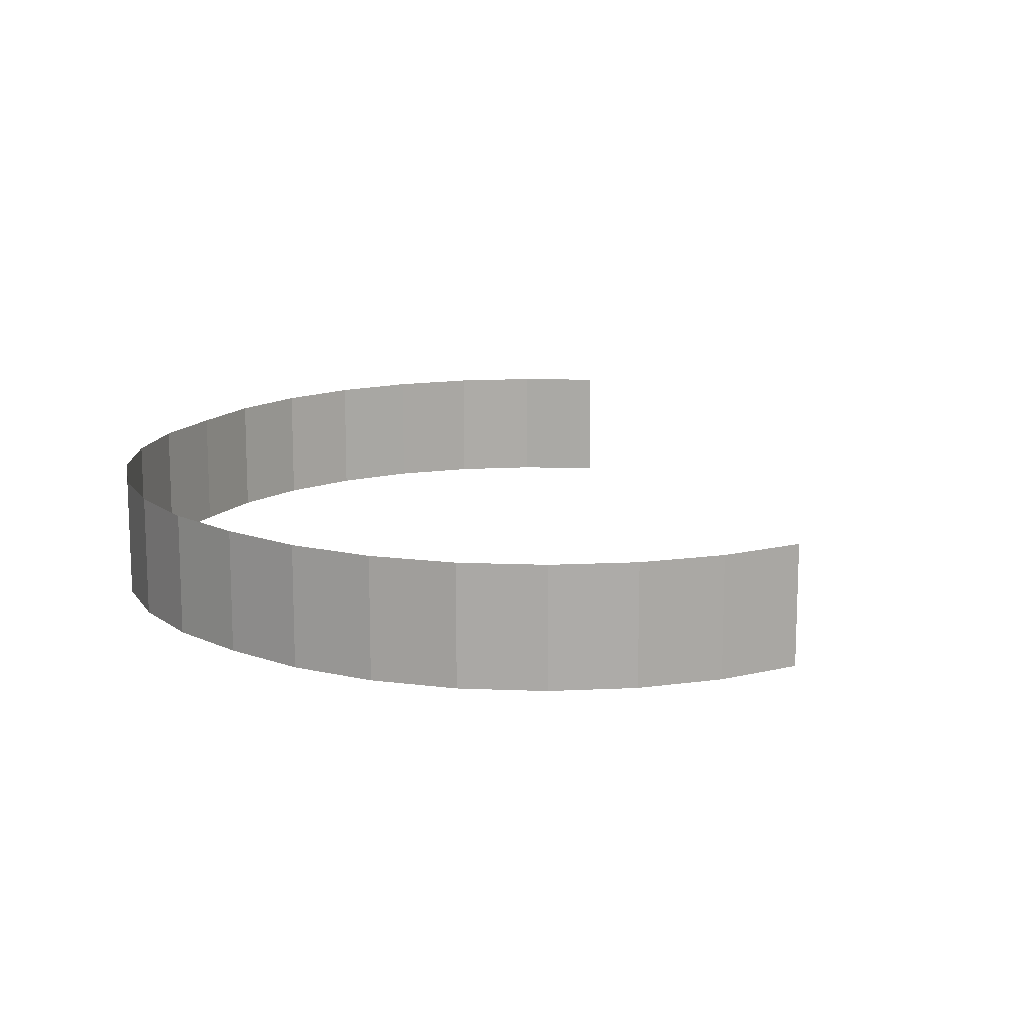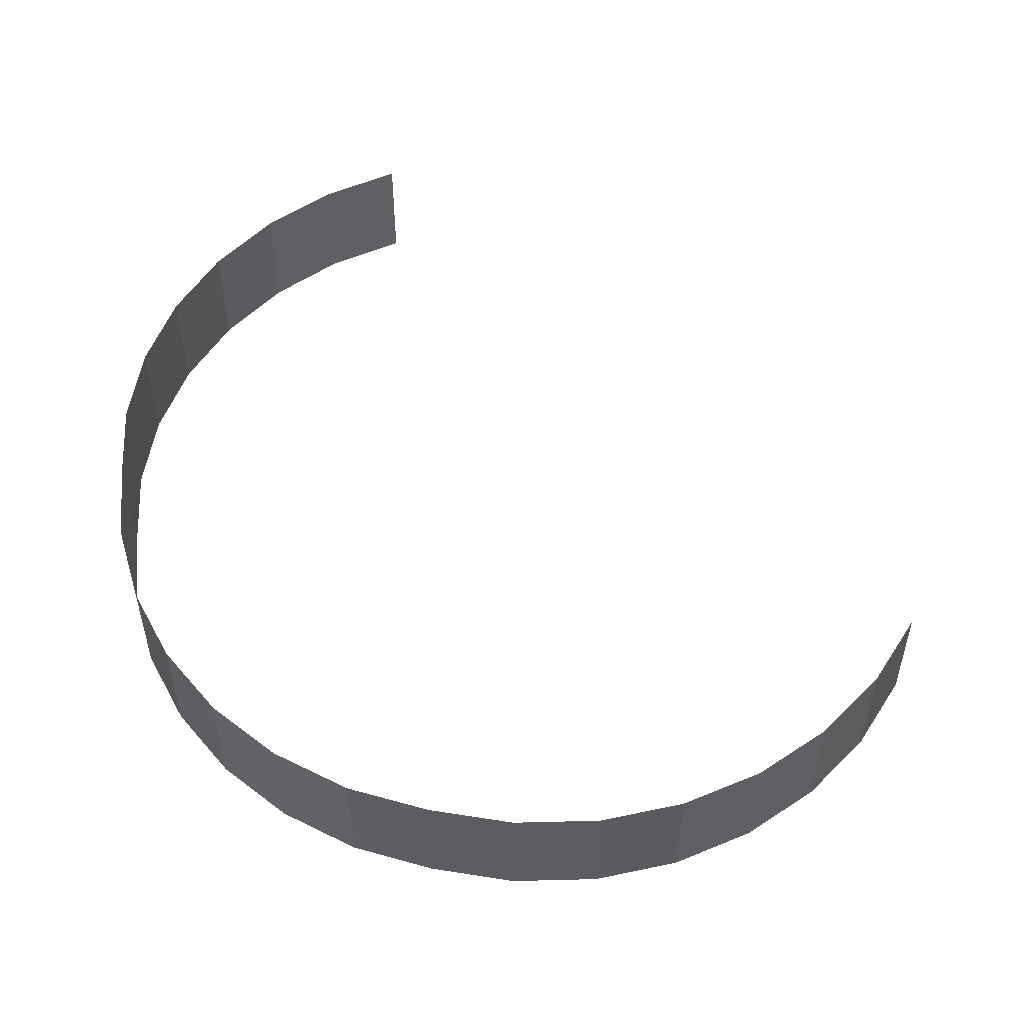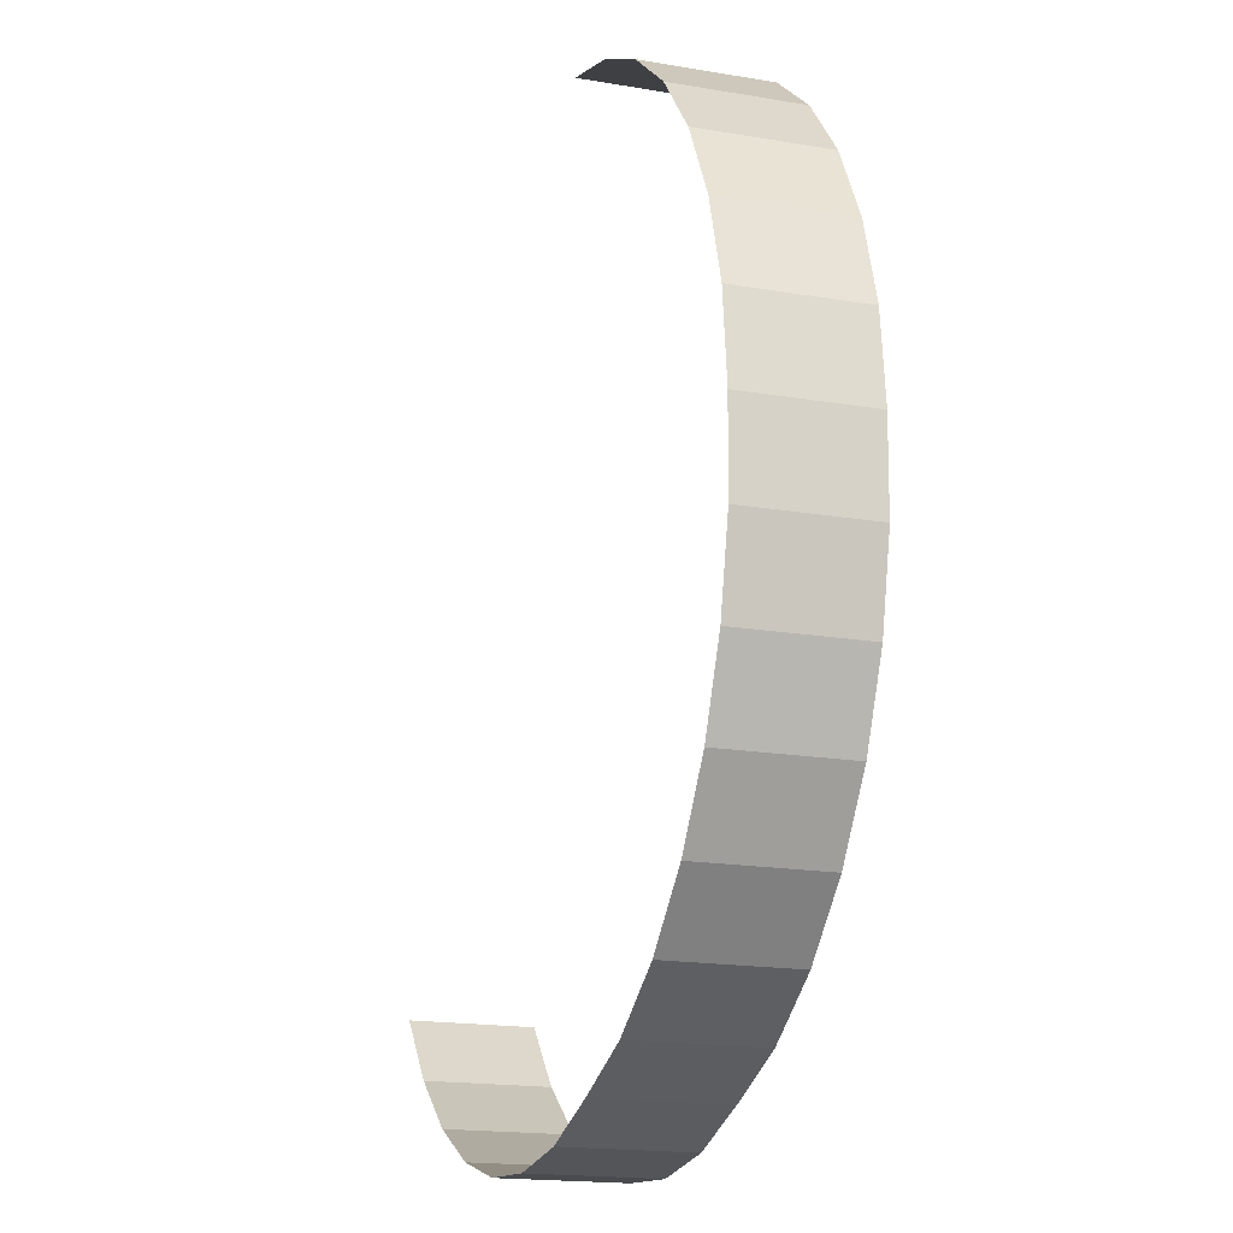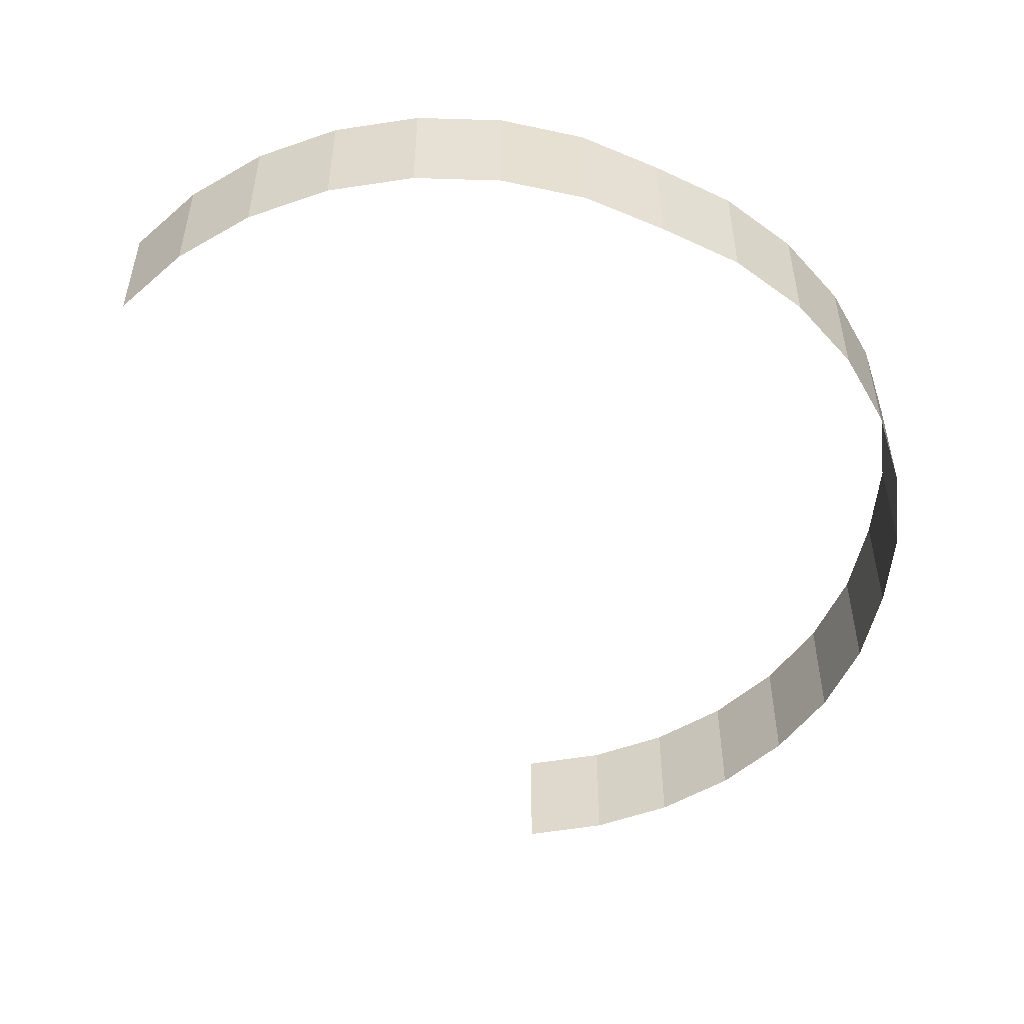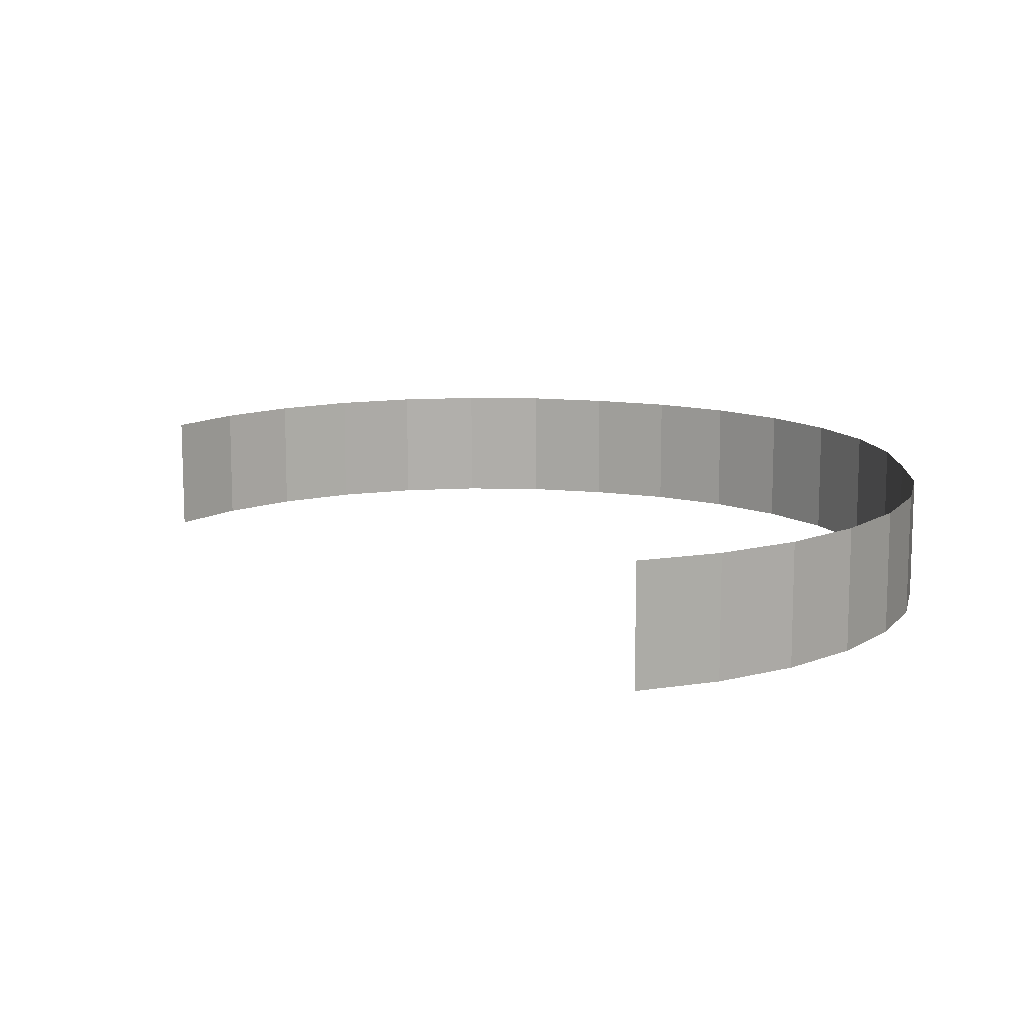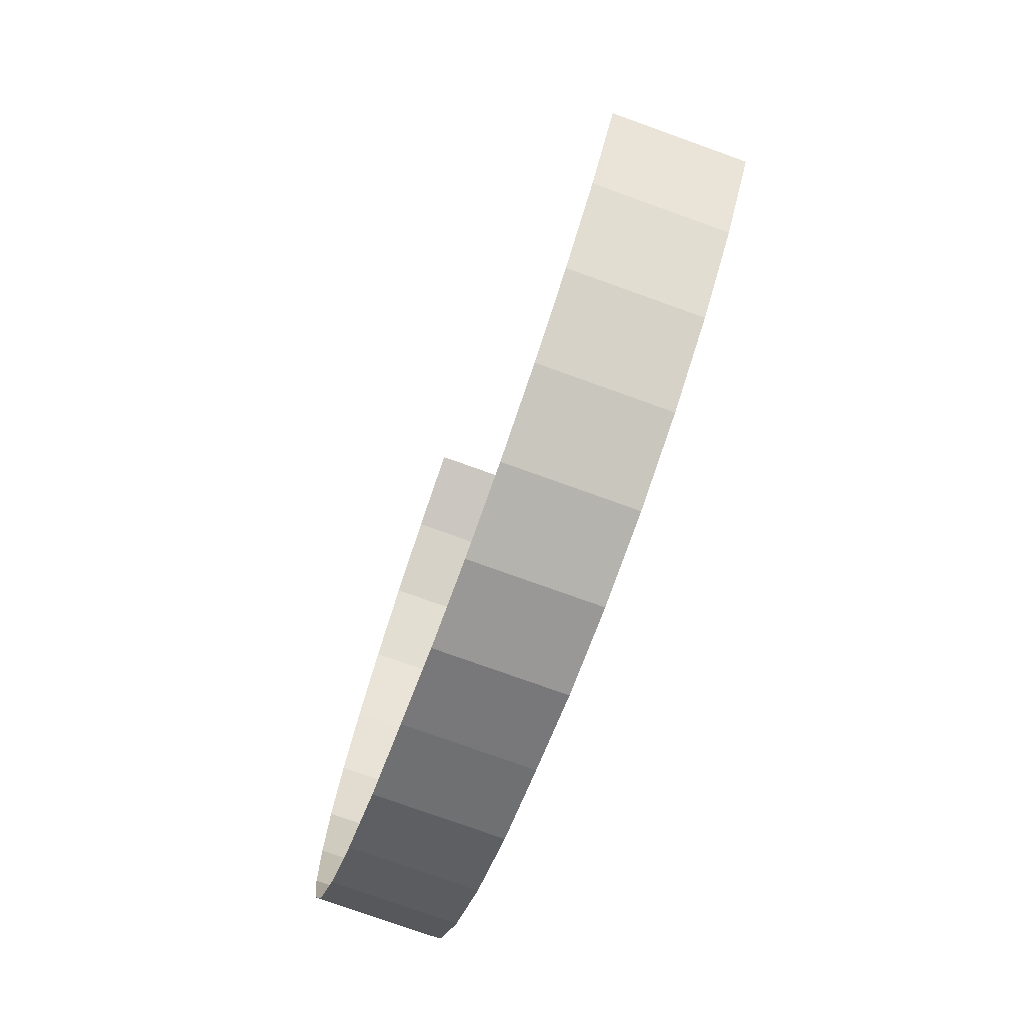
<metadata>
{"format":"obj","ext":"obj","renderer":"f3d","projection":"perspective","resolution":1024,"background":"white","views":[{"elev":13.9,"azim":135.0,"up":"+Z"},{"elev":52.6,"azim":105.8,"up":"+Z"},{"elev":-17.6,"azim":71.3,"up":"+Y"},{"elev":-51.5,"azim":-5.7,"up":"+Z"},{"elev":12.1,"azim":-69.8,"up":"+Z"},{"elev":-76.1,"azim":-109.8,"up":"+Y"}]}
</metadata>
<code>
g background_2_space_2_mountains_1
v -96.98 -171.1 -2.193
v -96.98 -171.1 79.76
v -150.4 -192 79.76
v -150.4 -192 -2.193
v -48.68 -140.2 -2.193
v -48.68 -140.2 79.76
v -96.98 -171.1 79.76
v -96.98 -171.1 -2.193
v -7.385 -100.4 -2.193
v -7.384 -100.4 79.76
v -48.68 -140.2 79.76
v -48.68 -140.2 -2.193
v 25.34 -53.47 -2.193
v 25.34 -53.47 79.76
v -7.384 -100.4 79.76
v -7.385 -100.4 -2.193
v 48.22 -1.03 -2.193
v 48.22 -1.03 79.76
v 25.34 -53.47 79.76
v 25.34 -53.47 -2.193
v 60.39 54.86 -2.193
v 60.39 54.86 79.76
v 48.22 -1.03 79.76
v 48.22 -1.03 -2.193
v 61.37 112 -2.193
v 61.37 112 79.76
v 60.39 54.86 79.76
v 60.39 54.86 -2.193
v 55.23 169.1 -2.193
v 55.23 169.1 79.76
v 61.37 112 79.76
v 61.37 112 -2.193
v 38.11 223.8 -2.193
v 38.11 223.8 79.76
v 55.23 169.1 79.76
v 55.23 169.1 -2.193
v 10.67 274.1 -2.193
v 10.67 274.1 79.76
v 38.11 223.8 79.76
v 38.11 223.8 -2.193
v -26.05 318 -2.193
v -26.05 318 79.76
v 10.67 274.1 79.76
v 10.67 274.1 -2.193
v -70.62 353.9 -2.193
v -70.62 353.9 79.76
v -26.05 318 79.76
v -26.05 318 -2.193
v -121.3 380.3 -2.193
v -121.3 380.3 79.76
v -70.62 353.9 79.76
v -70.62 353.9 -2.193
v -176.3 396.3 -2.193
v -176.3 396.3 79.76
v -121.3 380.3 79.76
v -121.3 380.3 -2.193
v -470.4 -138.6 -2.193
v -470.4 -138.6 79.76
v -508.1 -95.42 79.76
v -508.1 -95.42 -2.193
v -425 -173.6 -2.193
v -425 -173.6 79.76
v -470.4 -138.6 79.76
v -470.4 -138.6 -2.193
v -373.6 -199.1 -2.193
v -373.6 -199.1 79.76
v -425 -173.6 79.76
v -425 -173.6 -2.193
v -318.4 -214 -2.193
v -318.4 -214 79.76
v -373.6 -199.1 79.76
v -373.6 -199.1 -2.193
v -261.3 -217.8 -2.193
v -261.3 -217.8 79.76
v -318.4 -214 79.76
v -318.4 -214 -2.193
v -204.6 -210.4 -2.193
v -204.6 -210.4 79.76
v -261.3 -217.8 79.76
v -261.3 -217.8 -2.193
v -150.4 -192 -2.193
v -150.4 -192 79.76
v -204.6 -210.4 79.76
v -204.6 -210.4 -2.193
g background_2_space_2_mountains_1_0
f -82 -83 -84
f -81 -82 -84
f -78 -79 -80
f -77 -78 -80
f -74 -75 -76
f -73 -74 -76
f -70 -71 -72
f -69 -70 -72
f -66 -67 -68
f -65 -66 -68
f -62 -63 -64
f -61 -62 -64
f -58 -59 -60
f -57 -58 -60
f -54 -55 -56
f -53 -54 -56
f -50 -51 -52
f -49 -50 -52
f -46 -47 -48
f -45 -46 -48
f -42 -43 -44
f -41 -42 -44
f -38 -39 -40
f -37 -38 -40
f -34 -35 -36
f -33 -34 -36
f -30 -31 -32
f -29 -30 -32
f -26 -27 -28
f -25 -26 -28
f -22 -23 -24
f -21 -22 -24
f -18 -19 -20
f -17 -18 -20
f -14 -15 -16
f -13 -14 -16
f -10 -11 -12
f -9 -10 -12
f -6 -7 -8
f -5 -6 -8
f -2 -3 -4
f -1 -2 -4

</code>
